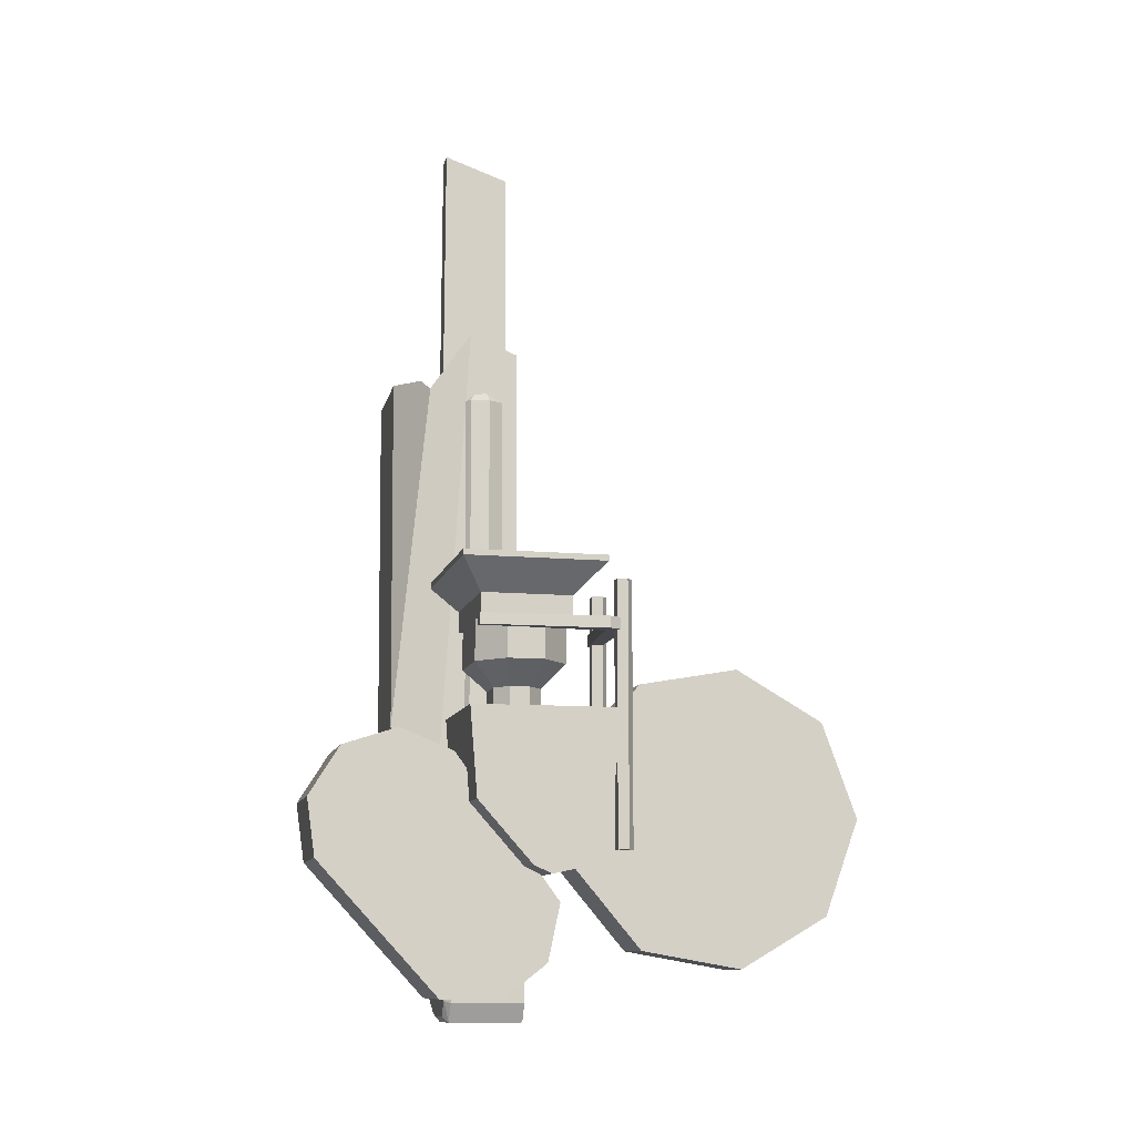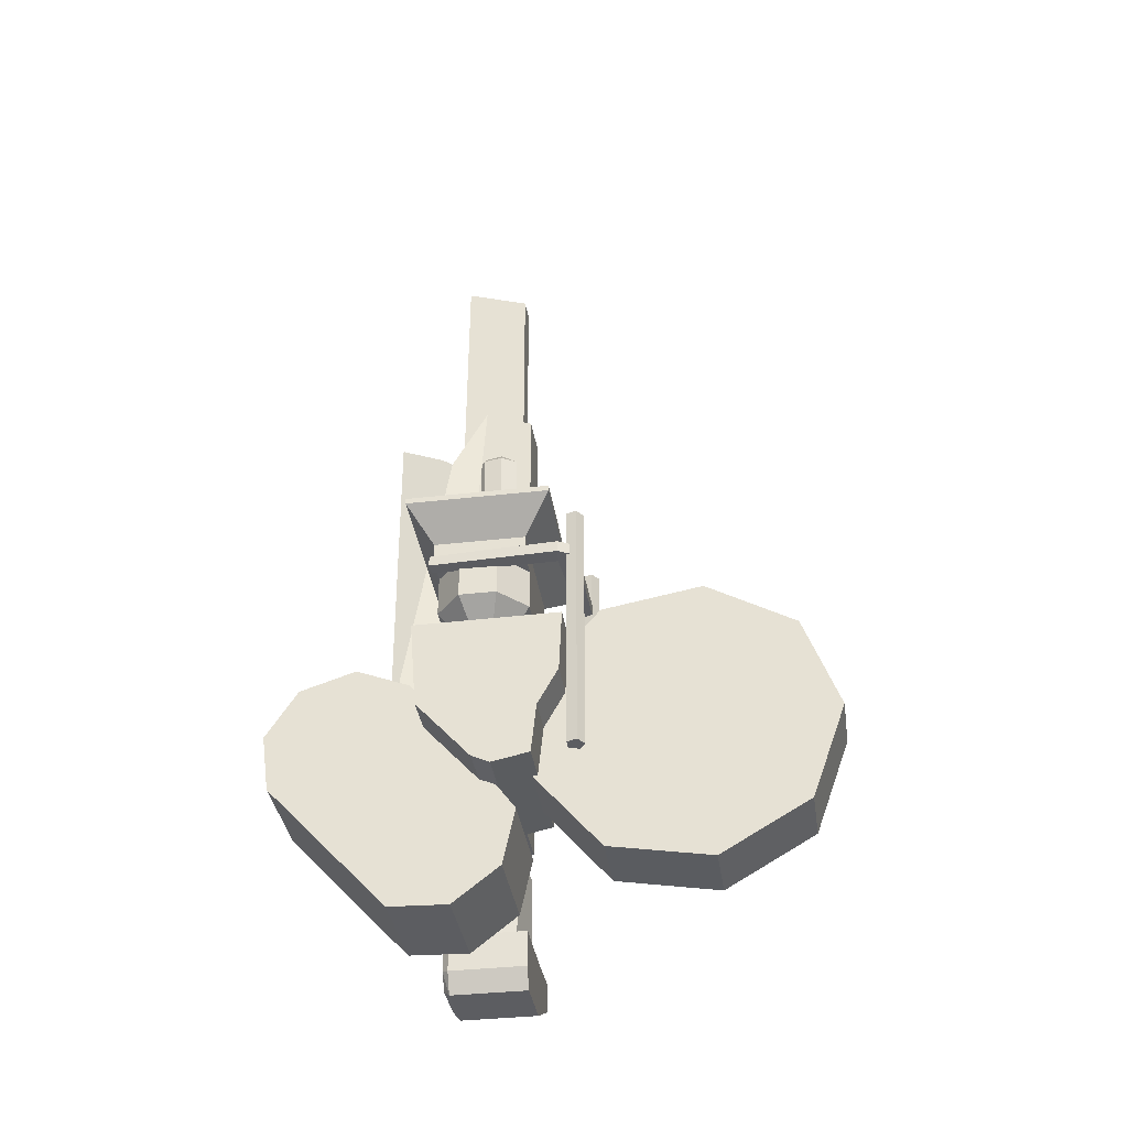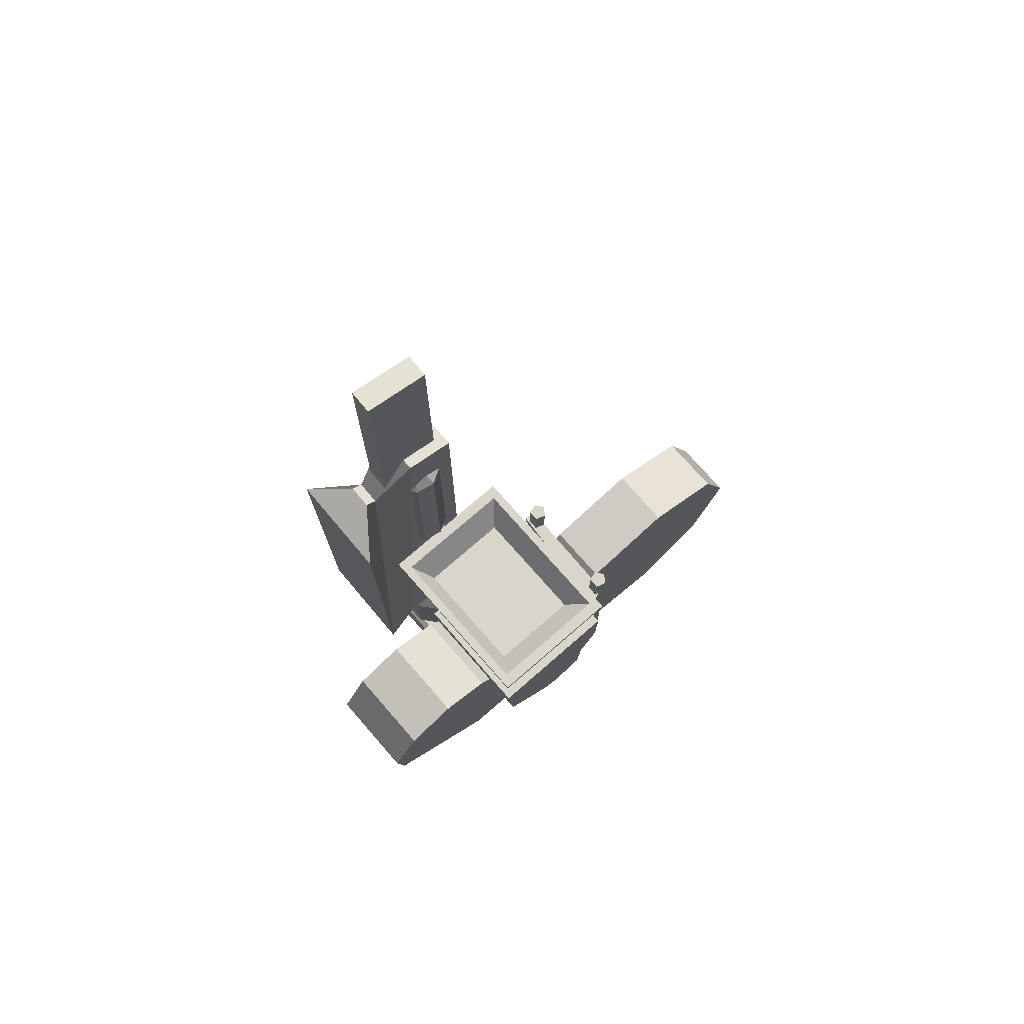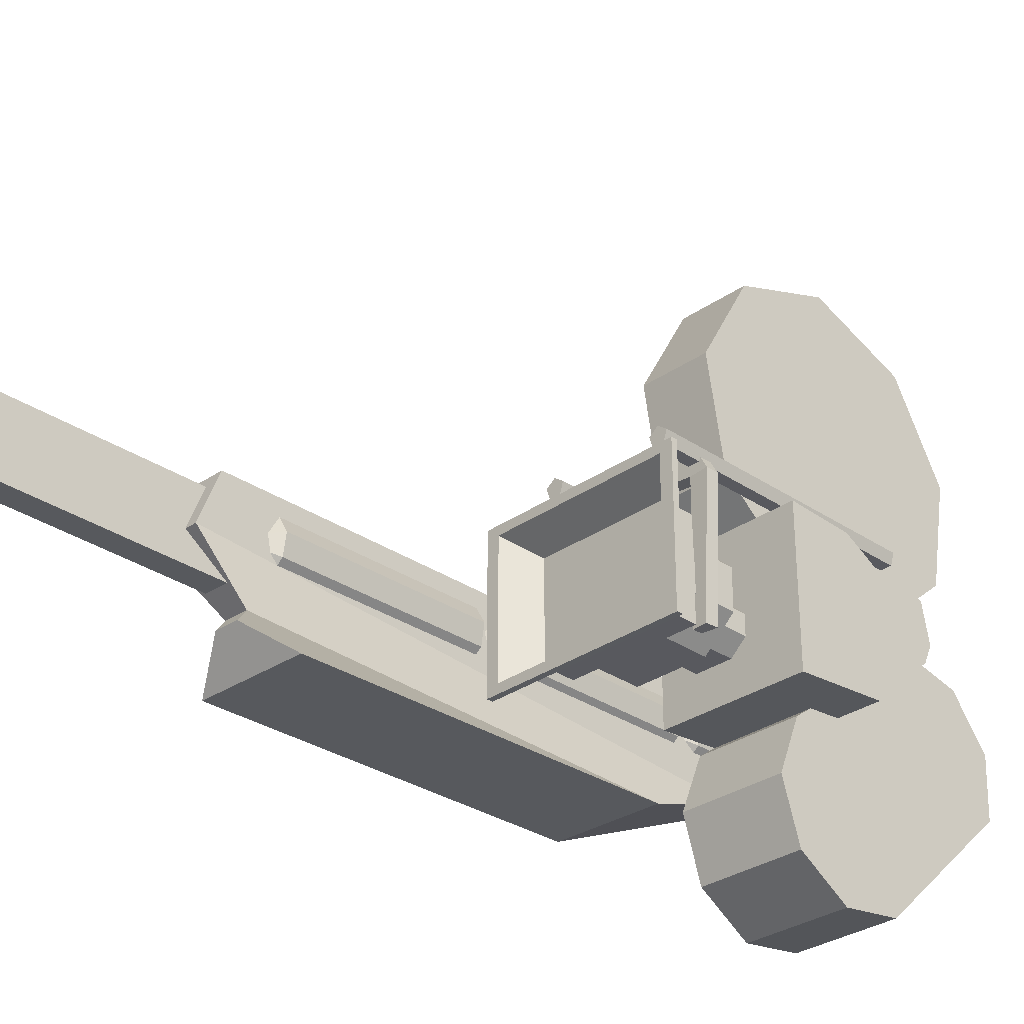
<metadata>
{"format":"obj","ext":"obj","renderer":"f3d","projection":"perspective","resolution":1024,"background":"white","views":[{"elev":-10.8,"azim":77.0,"up":"+Z"},{"elev":-36.9,"azim":98.5,"up":"+Z"},{"elev":74.2,"azim":48.9,"up":"+Z"},{"elev":-30.4,"azim":45.4,"up":"+Y"}]}
</metadata>
<code>
o Cube.012
v -0.9857 4.077 6.104
v -0.9857 4.667 5.902
v -0.9857 4.066 2.846
v -0.9857 4.675 2.831
v -0.7772 4.072 6.104
v -0.7772 4.663 5.902
v -0.7772 4.061 2.846
v -0.7772 4.671 2.831
v -0.7344 4.347 -0.4064
v -0.7344 4.59 -0.4064
v -0.7344 4.347 -0.649
v -0.7344 4.59 -0.649
v -0.2339 4.347 -0.4021
v -0.2339 4.59 -0.4021
v -0.2339 4.347 -0.6446
v -0.2339 4.59 -0.6446
v -0.6354 4.373 -0.8949
v -0.6354 4.562 -0.8971
v -0.6426 4.373 -1.237
v -0.6426 4.562 -1.239
v -0.1782 4.373 -0.9339
v -0.1782 4.562 -0.9361
v -0.1692 4.373 -1.285
v -0.1692 4.562 -1.287
v -0.1416 5.42 -0.6514
v -0.1416 5.419 1.695
v -0.1416 5.501 -0.6514
v -0.1416 5.5 1.695
v -0.0641 5.445 -0.6514
v -0.0641 5.444 1.695
v -0.09371 5.354 -0.6514
v -0.09371 5.353 1.695
v -0.1895 5.354 -0.6514
v -0.1895 5.353 1.695
v -0.2192 5.445 -0.6514
v -0.2192 5.444 1.695
v 0.8077 5.412 -0.6514
v 0.8077 5.411 1.695
v 0.8077 5.494 -0.6514
v 0.8077 5.492 1.695
v 0.8852 5.437 -0.6514
v 0.8852 5.436 1.695
v 0.8556 5.346 -0.6514
v 0.8556 5.345 1.695
v 0.7598 5.346 -0.6514
v 0.7598 5.345 1.695
v 0.7302 5.437 -0.6514
v 0.7302 5.436 1.695
v -0.2578 3.839 -0.7966
v 0.6127 3.839 -0.7966
v -0.2578 3.863 -1.899
v 0.6127 3.863 -1.899
v -0.2578 2.792 -0.7374
v 0.6127 2.792 -0.7374
v -0.2578 2.72 -0.2237
v 0.6127 2.72 -0.2237
v -0.2578 2.995 0.2162
v 0.6127 2.995 0.2162
v -0.2578 3.488 0.3765
v 0.6127 3.488 0.3765
v -0.2578 3.969 0.1822
v 0.6127 3.969 0.1822
v -0.2578 4.898 -1.09
v 0.6127 4.898 -1.09
v -0.2578 4.79 -1.598
v 0.6127 4.79 -1.598
v -0.2578 4.381 -1.917
v 0.6127 4.381 -1.917
v 0.02417 6.272 -0.3466
v 0.6134 6.272 -0.3466
v 0.02417 6.504 -1.654
v 0.6134 6.504 -1.654
v 0.02417 5.61 -1.497
v 0.6134 5.61 -1.497
v 0.02417 5.025 -0.8027
v 0.6134 5.025 -0.8027
v 0.02417 5.023 0.1053
v 0.6134 5.023 0.1053
v 0.02417 5.606 0.8019
v 0.6134 5.606 0.8019
v 0.02417 6.5 0.9611
v 0.6134 6.5 0.9611
v 0.02417 7.287 0.5084
v 0.6134 7.287 0.5084
v 0.02417 7.599 -0.3443
v 0.6134 7.599 -0.3443
v 0.02417 7.29 -1.198
v 0.6134 7.29 -1.198
v -0.9601 4.689 1.909
v -0.9601 4.683 3.636
v -0.6843 4.638 1.909
v -0.6843 4.633 3.636
v -0.5971 4.487 1.909
v -0.5971 4.482 3.636
v -0.6273 4.315 1.909
v -0.6273 4.31 3.636
v -0.761 4.203 1.909
v -0.761 4.198 3.636
v -1.047 4.194 1.909
v -1.047 4.189 3.636
v -1.181 4.306 1.909
v -1.181 4.301 3.636
v -1.211 4.478 1.909
v -1.211 4.473 3.636
v -1.124 4.629 1.909
v -1.124 4.624 3.636
v -0.9601 4.428 3.82
v -0.9601 4.514 3.82
v -0.7934 4.503 3.82
v -0.7642 4.452 3.82
v -0.7743 4.395 3.82
v -0.819 4.357 3.82
v -0.9892 4.348 3.82
v -1.034 4.386 3.82
v -1.044 4.443 3.82
v -1.015 4.494 3.82
v -0.9601 4.598 1.851
v -0.7426 4.569 1.851
v -0.6863 4.471 1.851
v -0.7059 4.361 1.851
v -0.792 4.288 1.851
v -1.016 4.279 1.851
v -1.102 4.351 1.851
v -1.122 4.462 1.851
v -1.066 4.559 1.851
v -0.9601 4.681 1.695
v -0.6894 4.632 1.695
v -0.6049 4.486 1.695
v -0.6343 4.319 1.695
v -0.7637 4.211 1.695
v -1.045 4.201 1.695
v -1.174 4.31 1.695
v -1.203 4.476 1.695
v -1.119 4.623 1.695
v -0.9601 4.681 -0.02134
v -0.6894 4.632 -0.02134
v -0.6049 4.486 -0.02134
v -0.6343 4.319 -0.02134
v -0.7637 4.211 -0.02134
v -1.045 4.201 -0.02134
v -1.174 4.31 -0.02134
v -1.203 4.476 -0.02134
v -1.119 4.623 -0.02134
v -0.9601 4.596 -0.07856
v -0.7438 4.567 -0.07856
v -0.6883 4.471 -0.07856
v -0.7076 4.362 -0.07856
v -0.7927 4.29 -0.07856
v -1.016 4.281 -0.07856
v -1.101 4.352 -0.07856
v -1.12 4.462 -0.07856
v -1.064 4.558 -0.07856
v -0.9601 4.687 -0.2268
v -0.6854 4.637 -0.2268
v -0.5988 4.487 -0.2268
v -0.6289 4.316 -0.2268
v -0.7616 4.205 -0.2268
v -1.047 4.195 -0.2268
v -1.179 4.307 -0.2268
v -1.209 4.477 -0.2268
v -1.123 4.628 -0.2268
v -0.9601 4.687 -0.7964
v -0.6854 4.637 -0.7964
v -0.5988 4.487 -0.7964
v -0.6289 4.316 -0.7964
v -0.7616 4.205 -0.7964
v -1.047 4.195 -0.7964
v -1.179 4.307 -0.7964
v -1.209 4.477 -0.7964
v -1.123 4.628 -0.7964
v -0.9601 4.774 -0.8952
v -0.6292 4.704 -0.8952
v -0.5127 4.502 -0.8952
v -0.5532 4.272 -0.8952
v -0.7317 4.123 -0.8952
v -1.077 4.113 -0.8952
v -1.255 4.263 -0.8952
v -1.296 4.493 -0.8952
v -1.179 4.694 -0.8952
v -0.9518 4.443 -1.665
v -0.9518 4.784 -1.665
v -0.6292 4.704 -1.665
v -0.5127 4.502 -1.665
v -0.5532 4.272 -1.665
v -0.7317 4.123 -1.665
v -1.068 4.123 -1.665
v -1.247 4.272 -1.665
v -1.287 4.502 -1.665
v -1.171 4.704 -1.665
v -0.2403 5.342 1.351
v -0.2403 5.448 1.351
v -0.2403 5.342 1.245
v -0.2403 5.448 1.245
v 0.7736 5.263 1.351
v 0.8366 5.43 1.351
v 0.7736 5.263 1.245
v 0.8366 5.43 1.245
v 0.9199 5.276 1.245
v 0.9199 5.276 1.351
v 0.7401 4.137 1.34
v 0.7431 4.138 1.26
v 0.8704 4.137 1.249
v 0.8609 4.137 1.35
v -0.2535 4.038 0.548
v -0.2535 5.326 0.548
v -0.2535 4.101 -0.2498
v -0.2535 5.301 -0.01471
v 0.9795 4.035 0.5459
v 0.9795 5.326 0.5521
v 0.9795 4.101 -0.2488
v 0.9795 5.301 -0.01471
v -0.2534 4.584 -0.7928
v -0.2534 5.119 -0.3455
v 0.9796 4.584 -0.7918
v 0.9796 5.119 -0.3455
v -0.2534 4.743 -0.8657
v -0.2534 5.073 -0.7961
v 0.9796 4.743 -0.8647
v 0.9796 5.073 -0.7961
v -0.6241 3.944 1.805
v -0.6241 5.219 1.805
v -0.3221 4.156 1.542
v -0.3221 4.97 1.542
v 1.068 3.947 1.805
v 1.068 5.222 1.805
v 0.7765 4.156 1.542
v 0.7765 4.97 1.542
v -0.6241 3.944 1.857
v -0.6241 5.219 1.857
v 1.068 3.947 1.857
v 1.068 5.222 1.857
v -0.5184 4.024 1.857
v -0.5184 5.139 1.857
v 0.9627 4.027 1.857
v 0.9627 5.142 1.857
v -0.3292 4.156 1.613
v -0.3292 4.982 1.613
v 0.7683 4.158 1.613
v 0.7683 4.984 1.613
v -0.3221 4.156 1.352
v -0.3221 4.97 1.352
v 0.7766 4.156 1.352
v 0.7766 4.97 1.352
v 0.7766 4.724 1.352
v 0.5104 4.97 1.352
v 0.5174 4.156 1.352
v 0.7766 4.39 1.352
v -0.09923 4.97 1.352
v -0.3221 4.748 1.352
v -0.0913 4.156 1.352
v -0.3221 4.373 1.352
v 0.7767 4.724 0.9767
v 0.5105 4.97 0.9766
v 0.5175 4.156 0.9766
v 0.7767 4.39 0.9767
v -0.09912 4.97 0.9765
v -0.322 4.748 0.9764
v -0.09119 4.156 0.9765
v -0.322 4.373 0.9764
v 0.5061 4.645 0.7686
v 0.3689 4.771 0.7685
v 0.3725 4.352 0.7685
v 0.5061 4.473 0.7686
v 0.05487 4.771 0.7684
v -0.05994 4.657 0.7684
v 0.05896 4.352 0.7684
v -0.05994 4.464 0.7684
v 0.5062 4.645 0.5267
v 0.369 4.771 0.5267
v 0.3726 4.352 0.5267
v 0.5062 4.473 0.5267
v 0.05494 4.771 0.5266
v -0.05988 4.657 0.5265
v 0.05903 4.352 0.5266
v -0.05988 4.464 0.5265
v 0.06532 4.352 0.5266
v 0.06249 4.352 0.5266
v -0.5923 4.819 -1.634
v -0.5849 4.819 -2.123
v -0.4839 4.819 -1.63
v -0.4867 4.819 -1.948
v -1.188 4.819 -1.637
v -1.077 4.819 -2.126
v -1.578 4.82 -1.621
v -1.578 4.82 -1.866
v -0.5383 4.095 -1.687
v -0.5935 4.149 -1.634
v -0.6406 4.095 -2.068
v -0.5849 4.149 -2.122
v -0.5362 4.095 -1.929
v -0.4839 4.149 -1.631
v -0.4841 4.149 -1.948
v -1.085 4.095 -1.691
v -1.189 4.15 -1.637
v -1.133 4.095 -2.034
v -1.077 4.15 -2.125
v -1.023 4.095 -2.07
v -1.524 4.095 -1.678
v -1.579 4.15 -1.621
v -1.523 4.095 -1.832
v -1.578 4.15 -1.866
v -1.071 4.315 4.292
v -1.071 4.001 -0.5966
v -1.071 4.764 4.116
v -0.6763 4.311 4.292
v -0.9953 3.948 3.77
v -1.325 3.574 0.4865
v -0.7869 3.943 3.77
v -0.9996 3.853 3.839
v -1.33 3.551 3.656
v -0.7911 3.849 3.839
v -0.3834 3.533 3.656
v -0.3791 3.557 0.4865
v -0.6763 3.997 -0.5966
v -0.6763 4.768 -0.5928
v -1.071 4.772 -0.5928
v -0.6763 4.76 4.116
f 1 2 4 3
f 3 4 8 7
f 7 8 6 5
f 5 6 2 1
f 3 7 5 1
f 8 4 2 6
f 9 10 12 11
f 11 12 16 15
f 15 16 14 13
f 13 14 10 9
f 11 15 13 9
f 16 12 10 14
f 17 18 20 19
f 19 20 24 23
f 23 24 22 21
f 21 22 18 17
f 19 23 21 17
f 24 20 18 22
f 25 27 29
f 26 30 28
f 27 28 30 29
f 25 29 31
f 26 32 30
f 29 30 32 31
f 25 31 33
f 26 34 32
f 31 32 34 33
f 25 33 35
f 26 36 34
f 33 34 36 35
f 25 35 27
f 26 28 36
f 35 36 28 27
f 37 39 41
f 38 42 40
f 39 40 42 41
f 37 41 43
f 38 44 42
f 41 42 44 43
f 37 43 45
f 38 46 44
f 43 44 46 45
f 37 45 47
f 38 48 46
f 45 46 48 47
f 37 47 39
f 38 40 48
f 47 48 40 39
f 49 51 53
f 50 54 52
f 51 52 54 53
f 49 53 55
f 50 56 54
f 53 54 56 55
f 49 55 57
f 50 58 56
f 55 56 58 57
f 49 57 59
f 50 60 58
f 57 58 60 59
f 49 59 61
f 50 62 60
f 59 60 62 61
f 49 61 63
f 50 64 62
f 61 62 64 63
f 49 63 65
f 50 66 64
f 63 64 66 65
f 49 65 67
f 50 68 66
f 65 66 68 67
f 49 67 51
f 50 52 68
f 67 68 52 51
f 69 71 73
f 70 74 72
f 71 72 74 73
f 69 73 75
f 70 76 74
f 73 74 76 75
f 69 75 77
f 70 78 76
f 75 76 78 77
f 69 77 79
f 70 80 78
f 77 78 80 79
f 69 79 81
f 70 82 80
f 79 80 82 81
f 69 81 83
f 70 84 82
f 81 82 84 83
f 69 83 85
f 70 86 84
f 83 84 86 85
f 69 85 87
f 70 88 86
f 85 86 88 87
f 69 87 71
f 70 72 88
f 87 88 72 71
f 93 95 120 119
f 98 96 111 112
f 89 90 92 91
f 97 99 122 121
f 102 100 113 114
f 91 92 94 93
f 101 103 124 123
f 106 104 115 116
f 93 94 96 95
f 105 89 117 125
f 90 106 116 108
f 95 96 98 97
f 91 93 119 118
f 96 94 110 111
f 97 98 100 99
f 95 97 121 120
f 100 98 112 113
f 99 100 102 101
f 89 91 118 117
f 104 102 114 115
f 101 102 104 103
f 99 101 123 122
f 92 90 108 109
f 103 104 106 105
f 103 105 125 124
f 94 92 109 110
f 105 106 90 89
f 107 109 108
f 107 110 109
f 107 111 110
f 107 112 111
f 107 113 112
f 107 114 113
f 107 115 114
f 107 116 115
f 107 108 116
f 117 118 127 126
f 122 123 132 131
f 120 121 130 129
f 118 119 128 127
f 123 124 133 132
f 125 117 126 134
f 121 122 131 130
f 119 120 129 128
f 124 125 134 133
f 129 130 139 138
f 127 128 137 136
f 132 133 142 141
f 134 126 135 143
f 130 131 140 139
f 128 129 138 137
f 133 134 143 142
f 126 127 136 135
f 131 132 141 140
f 136 137 146 145
f 141 142 151 150
f 143 135 144 152
f 139 140 149 148
f 137 138 147 146
f 142 143 152 151
f 135 136 145 144
f 140 141 150 149
f 138 139 148 147
f 152 144 153 161
f 148 149 158 157
f 146 147 156 155
f 151 152 161 160
f 144 145 154 153
f 149 150 159 158
f 147 148 157 156
f 145 146 155 154
f 150 151 160 159
f 160 161 170 169
f 153 154 163 162
f 158 159 168 167
f 156 157 166 165
f 154 155 164 163
f 159 160 169 168
f 161 153 162 170
f 157 158 167 166
f 155 156 165 164
f 165 166 175 174
f 163 164 173 172
f 168 169 178 177
f 170 162 171 179
f 166 167 176 175
f 164 165 174 173
f 169 170 179 178
f 162 163 172 171
f 167 168 177 176
f 179 171 181 189
f 175 176 186 185
f 173 174 184 183
f 178 179 189 188
f 171 172 182 181
f 176 177 187 186
f 174 175 185 184
f 172 173 183 182
f 177 178 188 187
f 180 181 182
f 180 182 183
f 180 183 184
f 180 184 185
f 180 185 186
f 180 186 187
f 180 187 188
f 180 188 189
f 180 189 181
f 190 191 193 192
f 192 193 197 196
f 195 194 199
f 194 195 191 190
f 192 196 194 190
f 197 193 191 195
f 198 197 195 199
f 198 199 203 202
f 196 197 198
f 200 201 202 203
f 194 196 201 200
f 196 198 202 201
f 199 194 200 203
f 204 205 207 206
f 207 211 215 213
f 210 211 209 208
f 208 209 205 204
f 206 210 208 204
f 211 207 205 209
f 213 215 219 217
f 206 207 213 212
f 211 210 214 215
f 210 206 212 214
f 216 217 219 218
f 212 213 217 216
f 215 214 218 219
f 214 212 216 218
f 220 221 223 222
f 223 227 245 248
f 226 227 225 224
f 221 220 228 229
f 222 226 224 220
f 227 223 221 225
f 228 230 234 232
f 220 224 230 228
f 225 221 229 231
f 224 225 231 230
f 235 233 237 239
f 229 228 232 233
f 231 229 233 235
f 230 231 235 234
f 238 239 237 236
f 234 235 239 238
f 232 234 238 236
f 233 232 236 237
f 240 251 250
f 222 251 240
f 227 244 243
f 226 222 250 246
f 259 257 265 267
f 244 245 243
f 246 247 242
f 248 249 241
f 250 251 259 258
f 246 250 258 254
f 247 246 254 255
f 248 245 253 256
f 251 249 257 259
f 249 248 256 257
f 244 247 255 252
f 245 244 252 253
f 262 266 274 277 276 270
f 257 256 264 265
f 252 255 263 260
f 256 253 261 264
f 258 259 267 266
f 254 258 266 262
f 255 254 262 263
f 253 252 260 261
f 274 275 273 277
f 263 262 270 271
f 261 260 268 269
f 267 265 273 275
f 265 264 272 273
f 260 263 271 268
f 264 261 269 272
f 266 267 275 274
f 277 273 269
f 277 269 271 276
f 276 271 270
f 271 269 268
f 269 273 272
f 244 227 226 247
f 247 226 242
f 250 222 240
f 246 242 226
f 251 222 223 249
f 249 223 241
f 248 241 223
f 245 227 243
f 278 279 283 282
f 292 281 280 291
f 295 293 298 300
f 279 289 296 283
f 287 278 282 294
f 281 279 278 280
f 299 284 285 301
f 289 279 281 292
f 291 280 278 287
f 283 296 301 285
f 282 283 285 284
f 294 282 284 299
f 288 289 290
f 295 296 297
f 290 286 288
f 290 289 292
f 286 290 292 291
f 286 291 287
f 297 293 295
f 287 294 293 286
f 296 289 288 297
f 300 298 299 301
f 295 300 301 296
f 298 293 294 299
f 288 286 293 297
f 302 303 307 306
f 302 304 316 303
f 305 317 304 302
f 305 302 306 308
f 306 307 310 309
f 308 306 309 311
f 310 312 311 309
f 313 308 311 312
f 307 313 312 310
f 303 314 313 307
f 314 305 308 313
f 303 316 315 314
f 314 315 317 305
f 315 316 304 317

</code>
